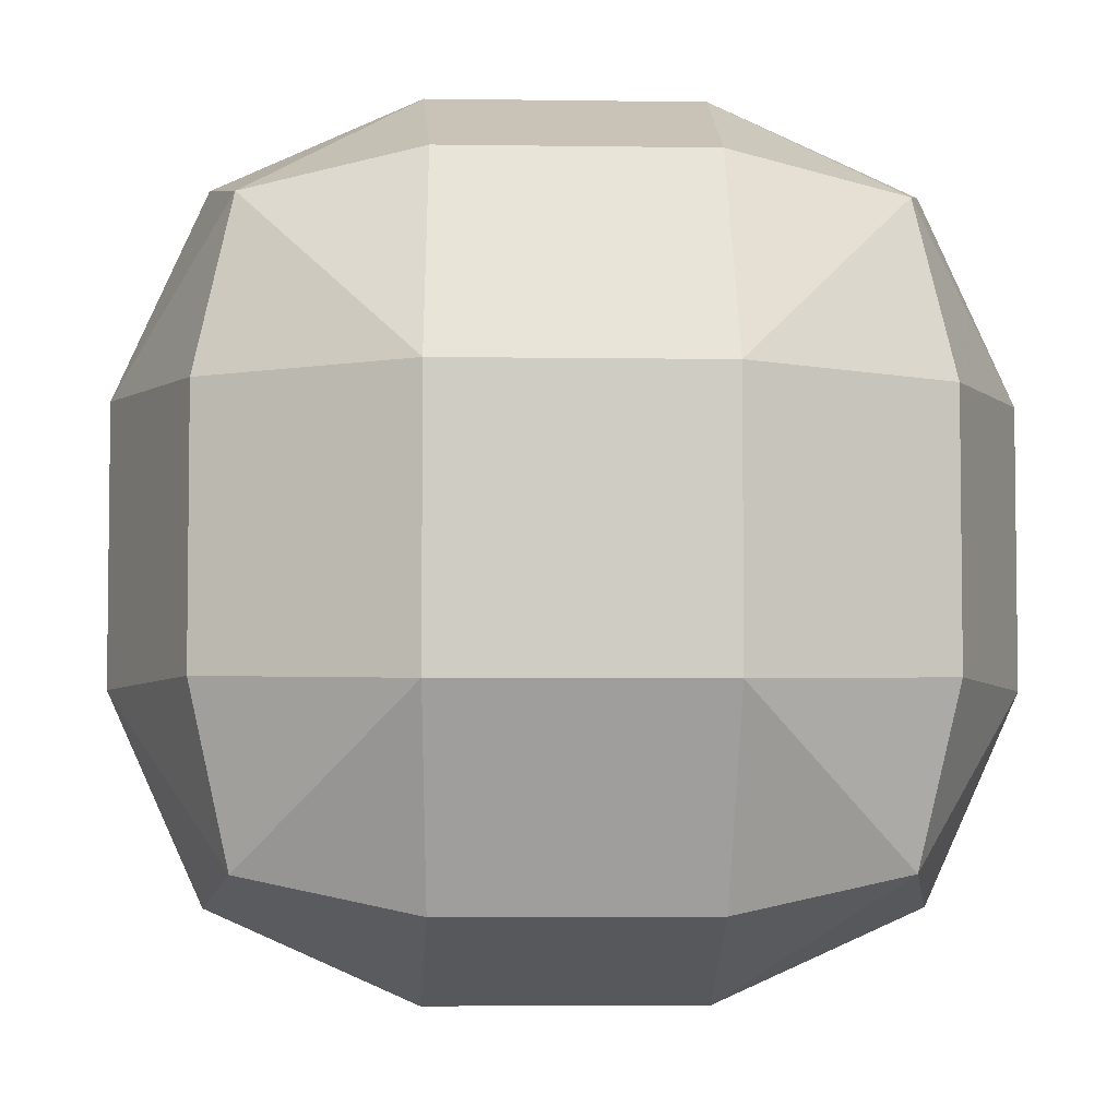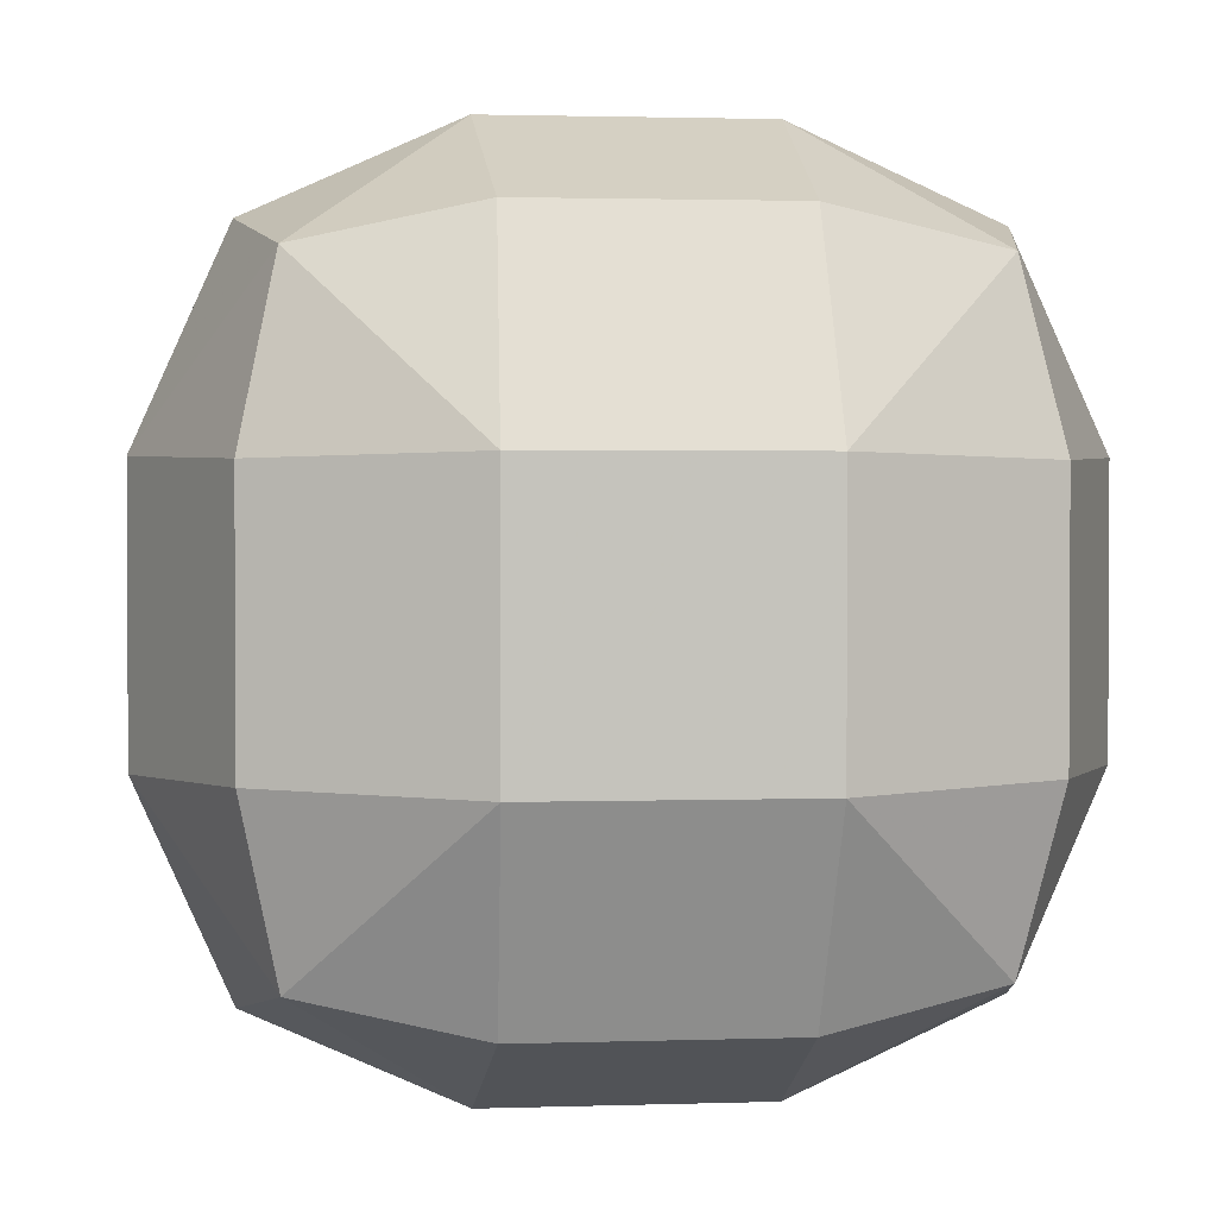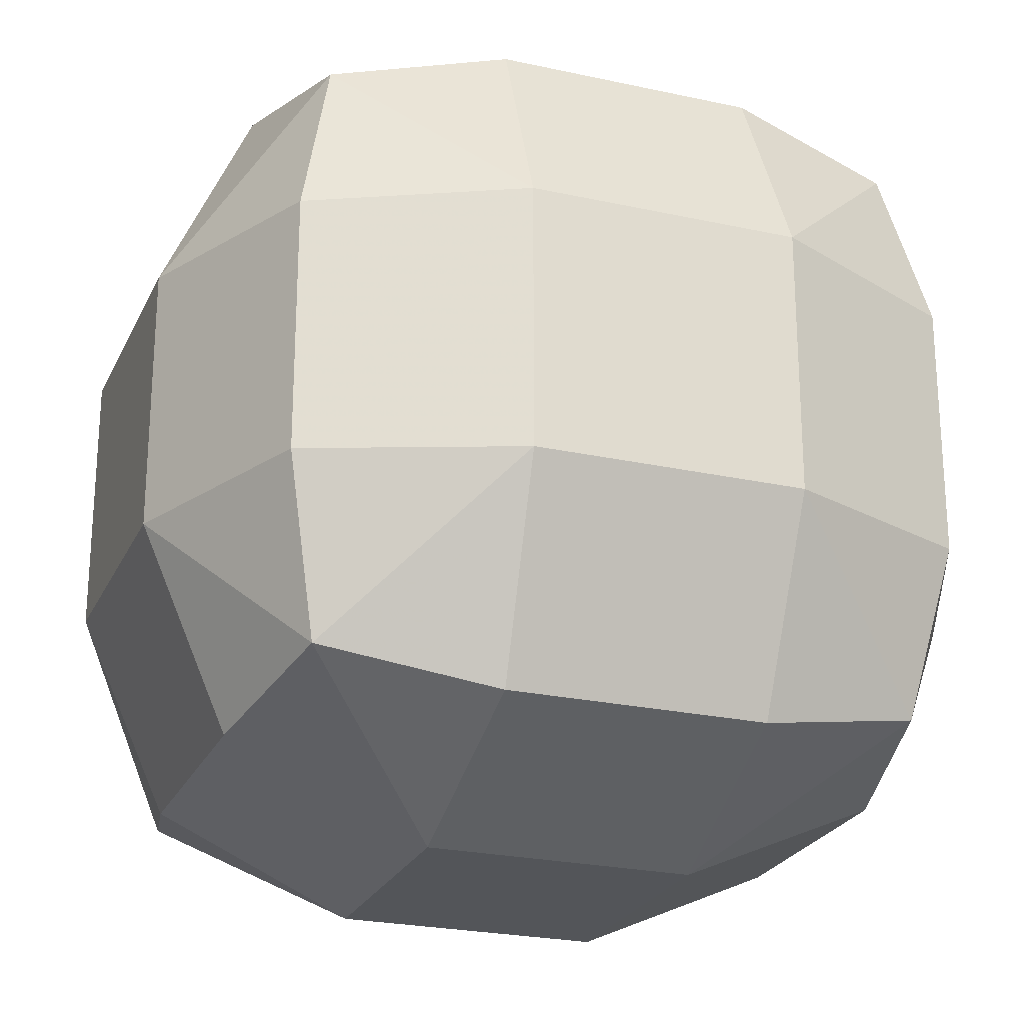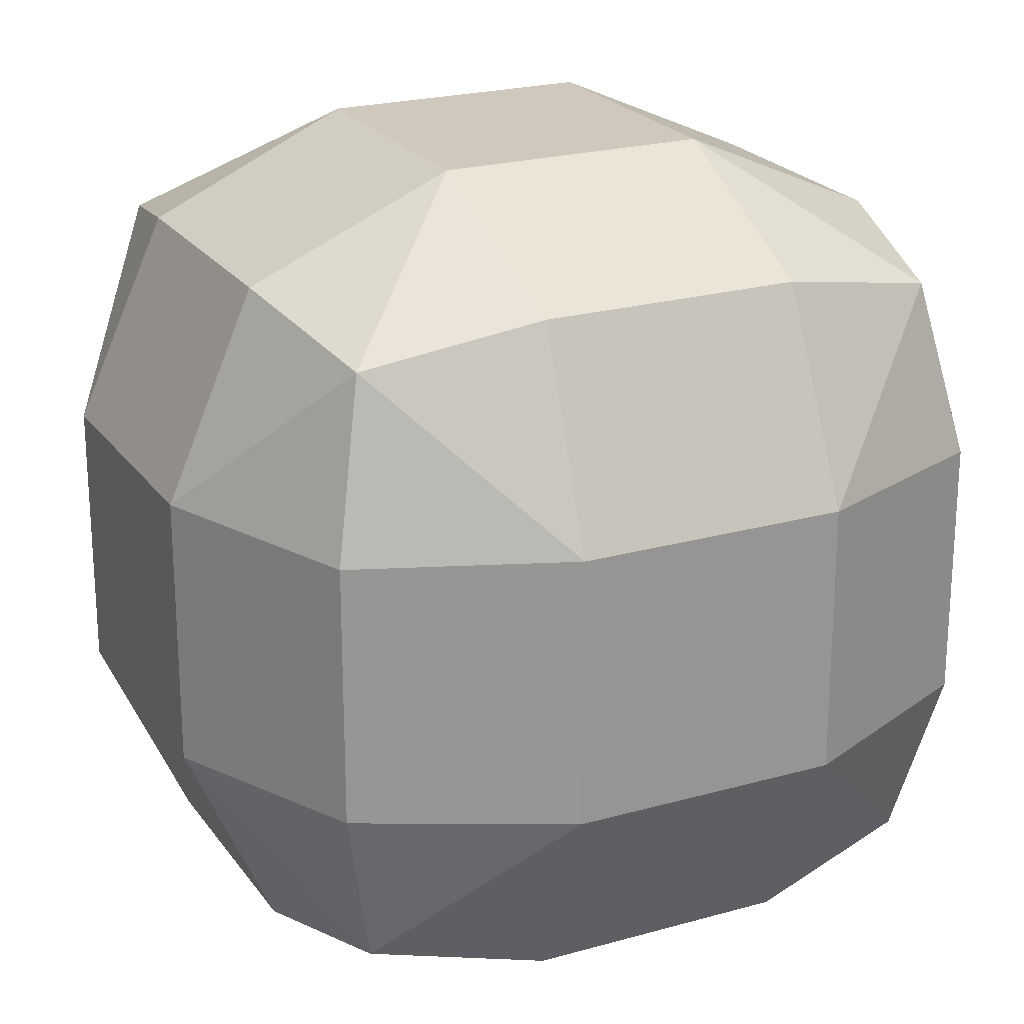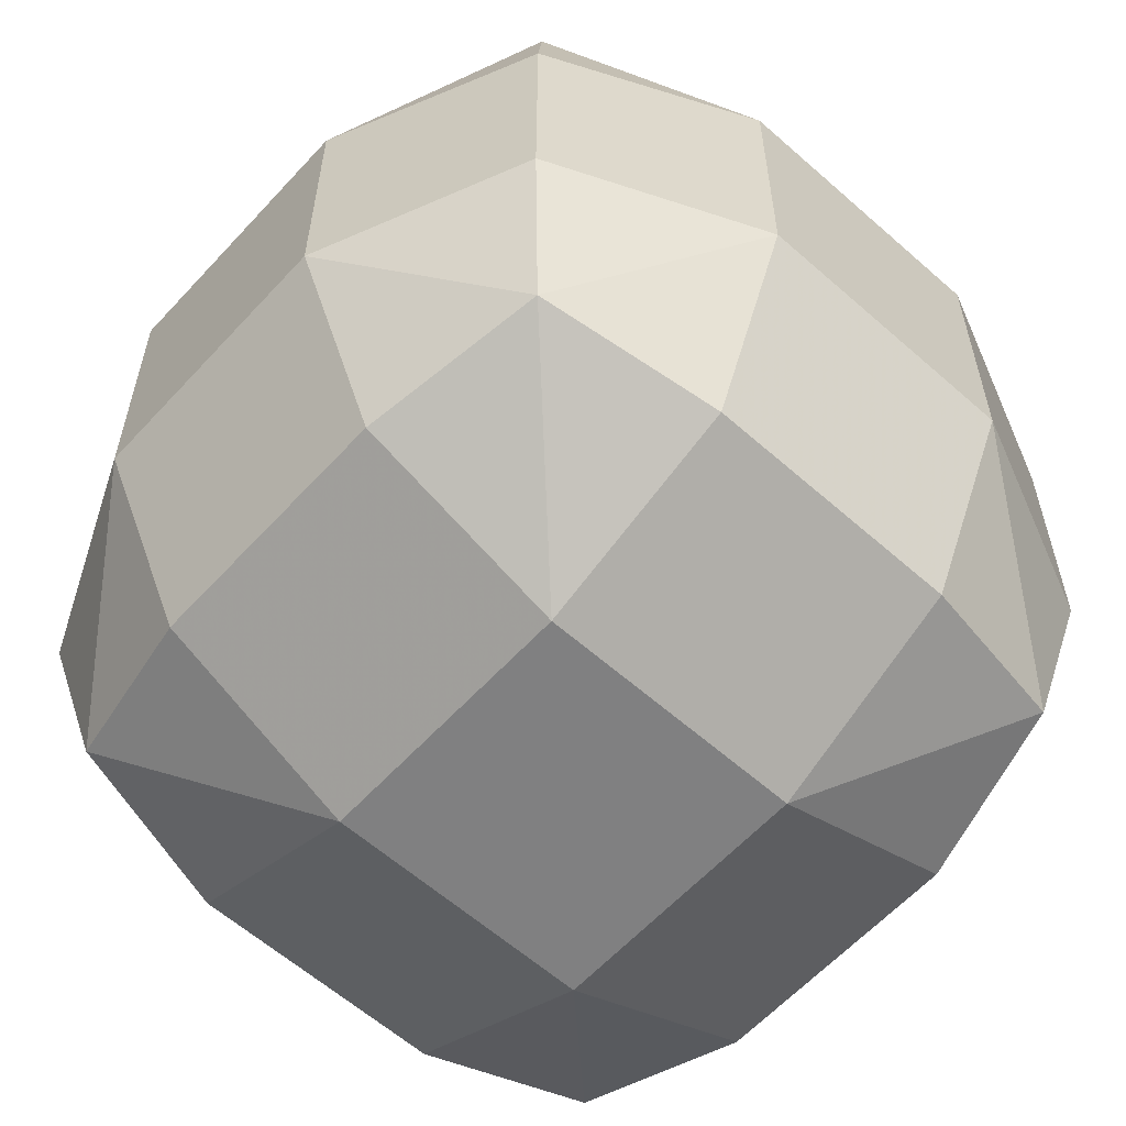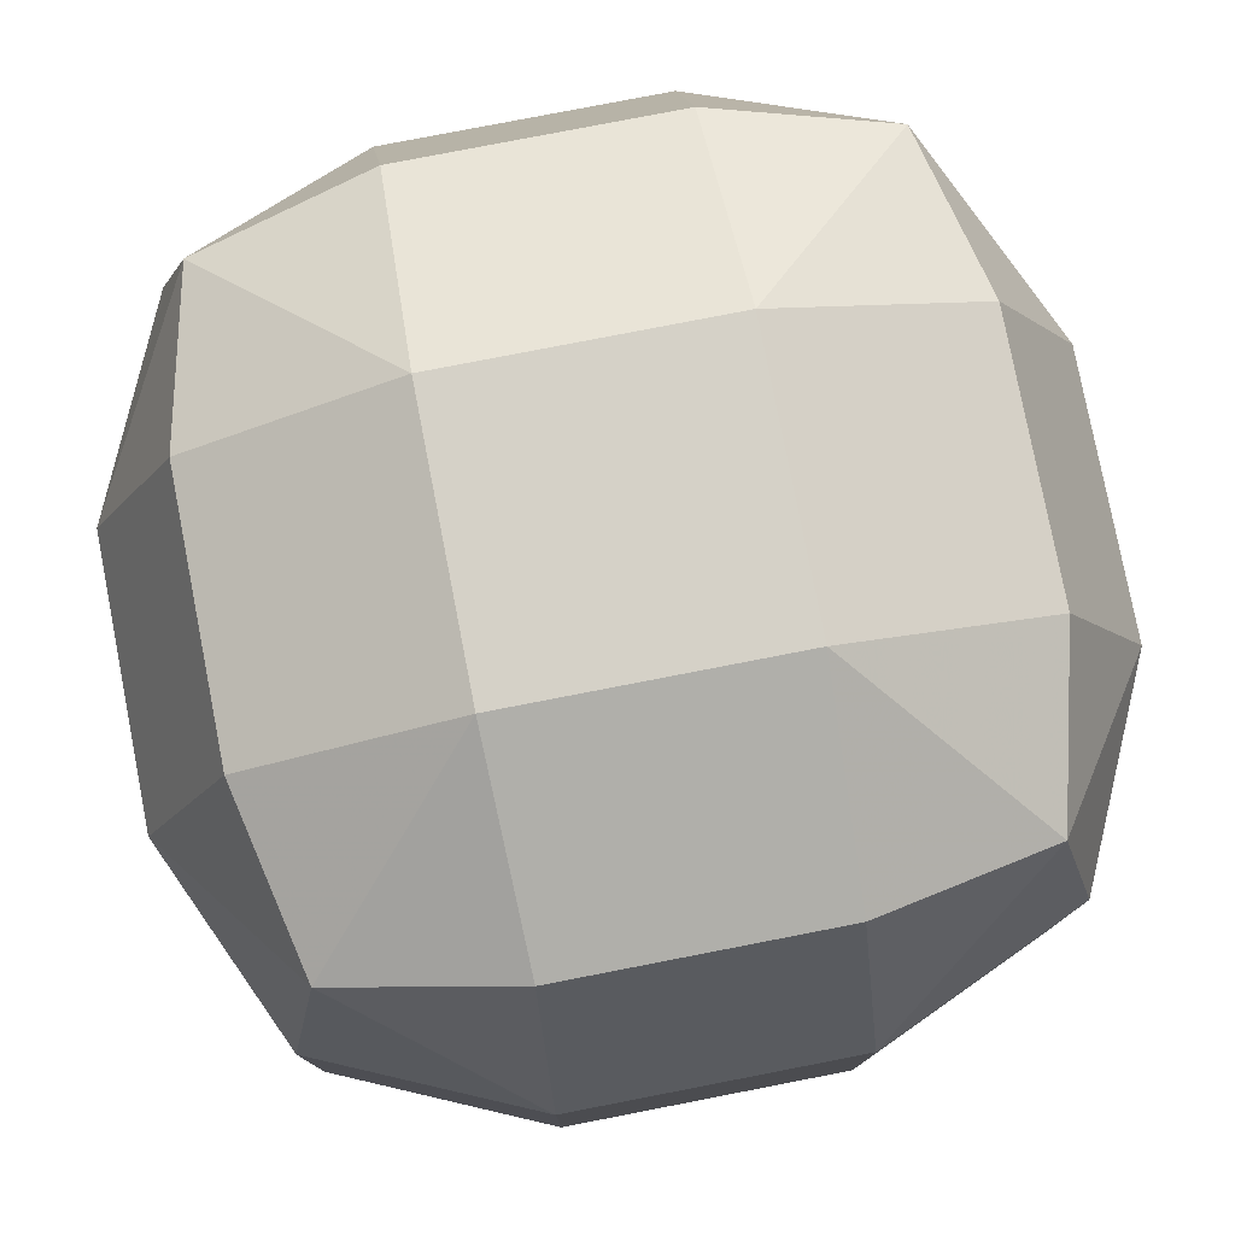
<metadata>
{"format":"obj","ext":"obj","renderer":"f3d","projection":"perspective","resolution":1024,"background":"white","views":[{"elev":-4.7,"azim":177.3,"up":"+Z"},{"elev":1.8,"azim":173.1,"up":"+Y"},{"elev":-24.1,"azim":-20.1,"up":"+Z"},{"elev":22.5,"azim":64.0,"up":"+Z"},{"elev":-60.1,"azim":47.8,"up":"+Z"},{"elev":78.8,"azim":-11.0,"up":"+Y"}]}
</metadata>
<code>
v 0.361 0.361 0.361
v 0.361 0.361 -0.361
v -0.361 0.361 -0.361
v -0.361 0.361 0.361
v 0.361 -0.361 0.361
v 0.361 -0.361 -0.361
v -0.361 -0.361 -0.361
v -0.361 -0.361 0.361
v 0.1616 0.5112 0.1616
v 0.1616 0.5112 -0.1616
v -0.1616 0.5112 -0.1616
v -0.1616 0.5112 0.1616
v 0.5112 -0.1616 0.1616
v 0.5112 -0.1616 -0.1616
v 0.5112 0.1616 -0.1616
v 0.5112 0.1616 0.1616
v 0.1616 -0.1616 -0.5112
v -0.1616 -0.1616 -0.5112
v -0.1616 0.1616 -0.5112
v 0.1616 0.1616 -0.5112
v -0.5112 -0.1616 -0.1616
v -0.5112 -0.1616 0.1616
v -0.5112 0.1616 0.1616
v -0.5112 0.1616 -0.1616
v -0.1616 -0.1616 0.5112
v 0.1616 -0.1616 0.5112
v 0.1616 0.1616 0.5112
v -0.1616 0.1616 0.5112
v -0.1616 -0.5112 0.1616
v -0.1616 -0.5112 -0.1616
v 0.1616 -0.5112 -0.1616
v 0.1616 -0.5112 0.1616
v 0.4033 0.4033 0.1554
v 0.4033 0.4033 -0.1554
v 0.1554 0.4033 -0.4033
v -0.1554 0.4033 -0.4033
v -0.4033 0.4033 -0.1554
v -0.4033 0.4033 0.1554
v -0.1554 0.4033 0.4033
v 0.1554 0.4033 0.4033
v 0.4033 -0.4033 0.1554
v 0.4033 -0.4033 -0.1554
v 0.4033 -0.1554 -0.4033
v 0.4033 0.1554 -0.4033
v 0.4033 0.1554 0.4033
v 0.4033 -0.1554 0.4033
v 0.1554 -0.4033 -0.4033
v -0.1554 -0.4033 -0.4033
v -0.4033 -0.1554 -0.4033
v -0.4033 0.1554 -0.4033
v -0.4033 -0.4033 -0.1554
v -0.4033 -0.4033 0.1554
v -0.4033 -0.1554 0.4033
v -0.4033 0.1554 0.4033
v -0.1554 -0.4033 0.4033
v 0.1554 -0.4033 0.4033
f 9 33 34 10
f 13 41 42 14
f 17 47 48 18
f 21 51 52 22
f 25 55 56 26
f 29 52 51 30
f 9 10 11 12
f 40 9 12 39
f 38 12 11 37
f 36 11 10 35
f 13 14 15 16
f 46 13 16 45
f 33 16 15 34
f 44 15 14 43
f 17 18 19 20
f 43 17 20 44
f 35 20 19 36
f 50 19 18 49
f 21 22 23 24
f 49 21 24 50
f 37 24 23 38
f 54 23 22 53
f 25 26 27 28
f 53 25 28 54
f 39 28 27 40
f 45 27 26 46
f 29 30 31 32
f 55 29 32 56
f 41 32 31 42
f 47 31 30 48
f 9 40 1 33
f 16 33 1 45
f 27 45 1 40
f 10 34 2 35
f 15 44 2 34
f 20 35 2 44
f 11 36 3 37
f 19 50 3 36
f 24 37 3 50
f 12 38 4 39
f 23 54 4 38
f 28 39 4 54
f 13 46 5 41
f 26 56 5 46
f 32 41 5 56
f 14 42 6 43
f 17 43 6 47
f 31 47 6 42
f 18 48 7 49
f 21 49 7 51
f 30 51 7 48
f 22 52 8 53
f 25 53 8 55
f 29 55 8 52

</code>
